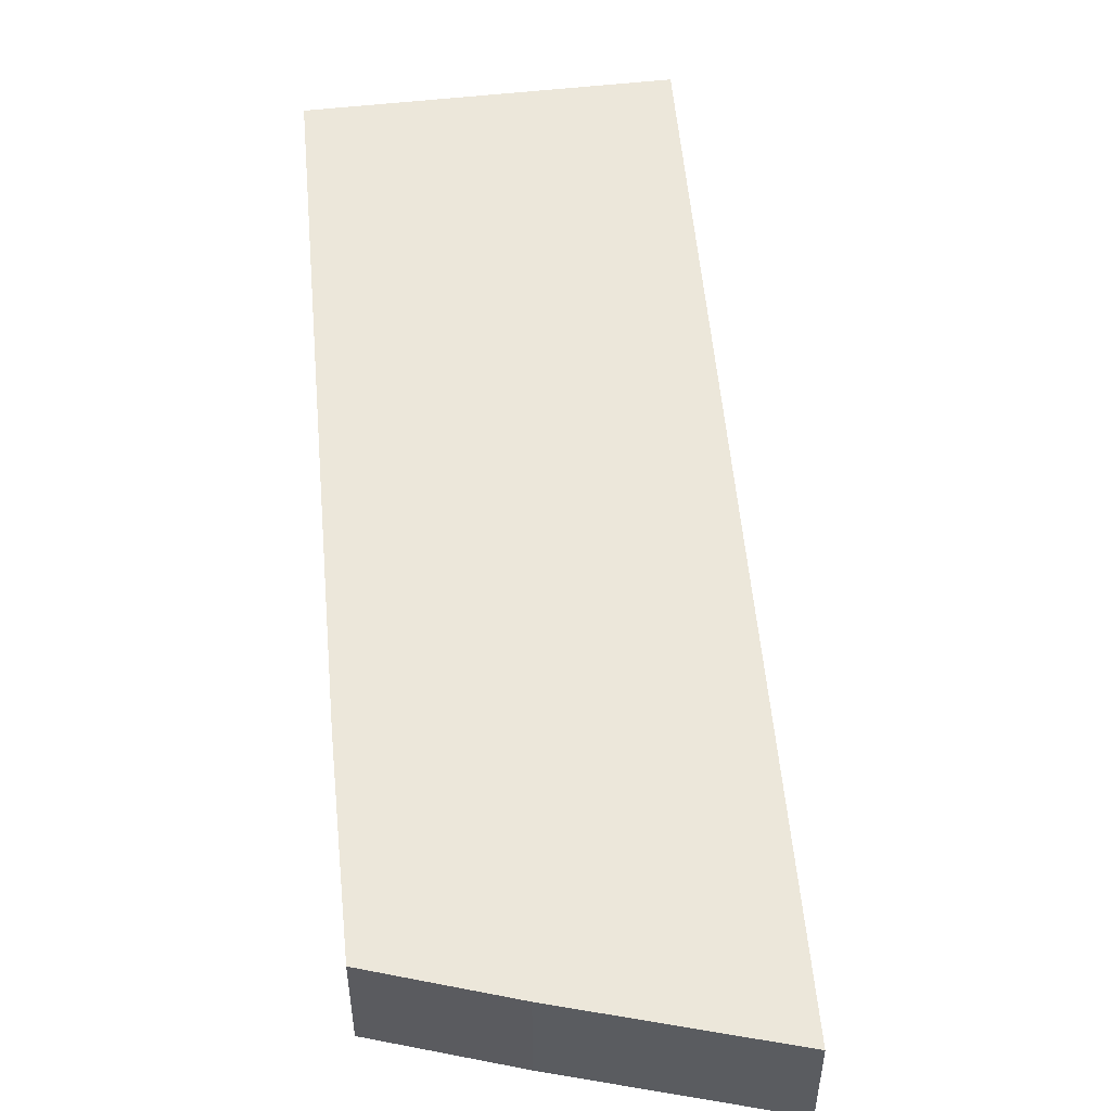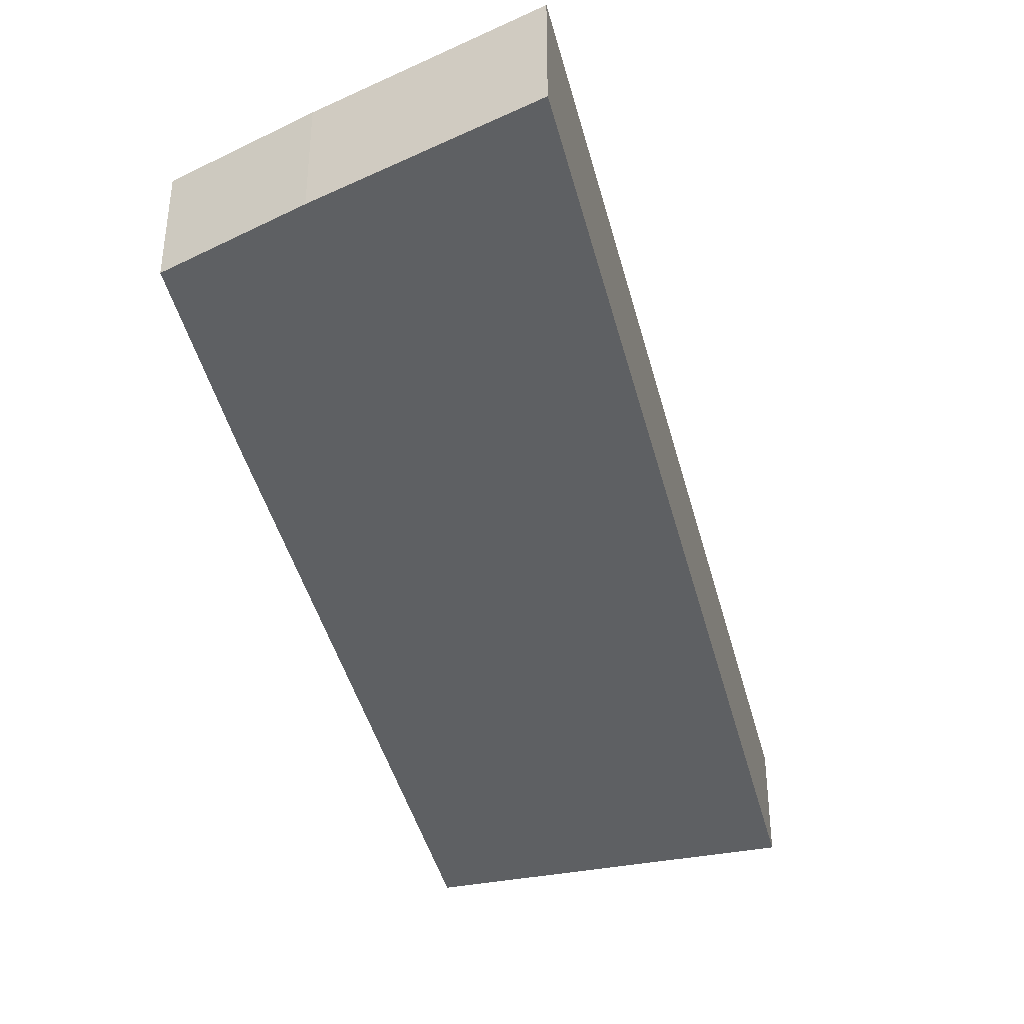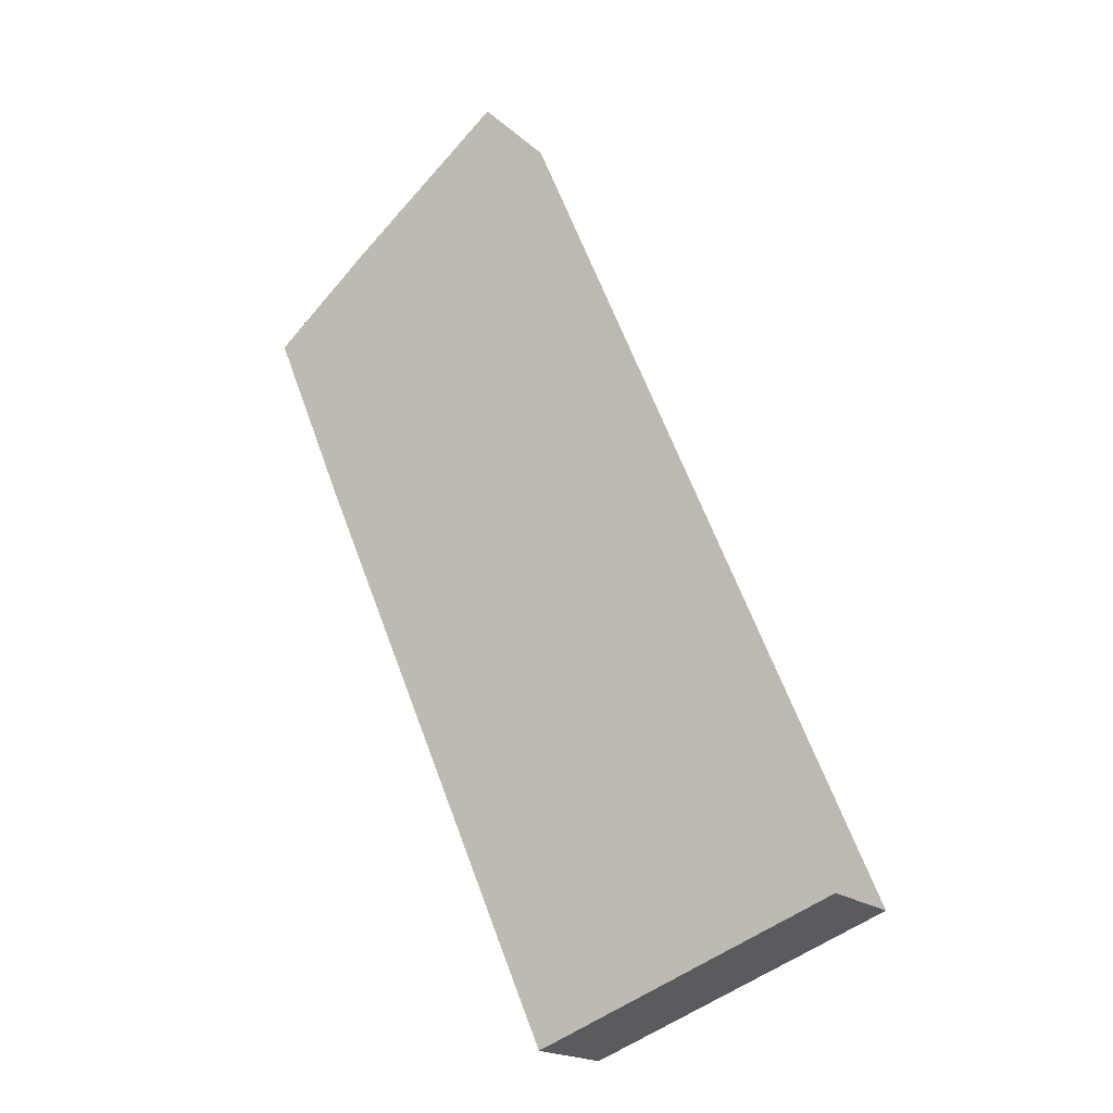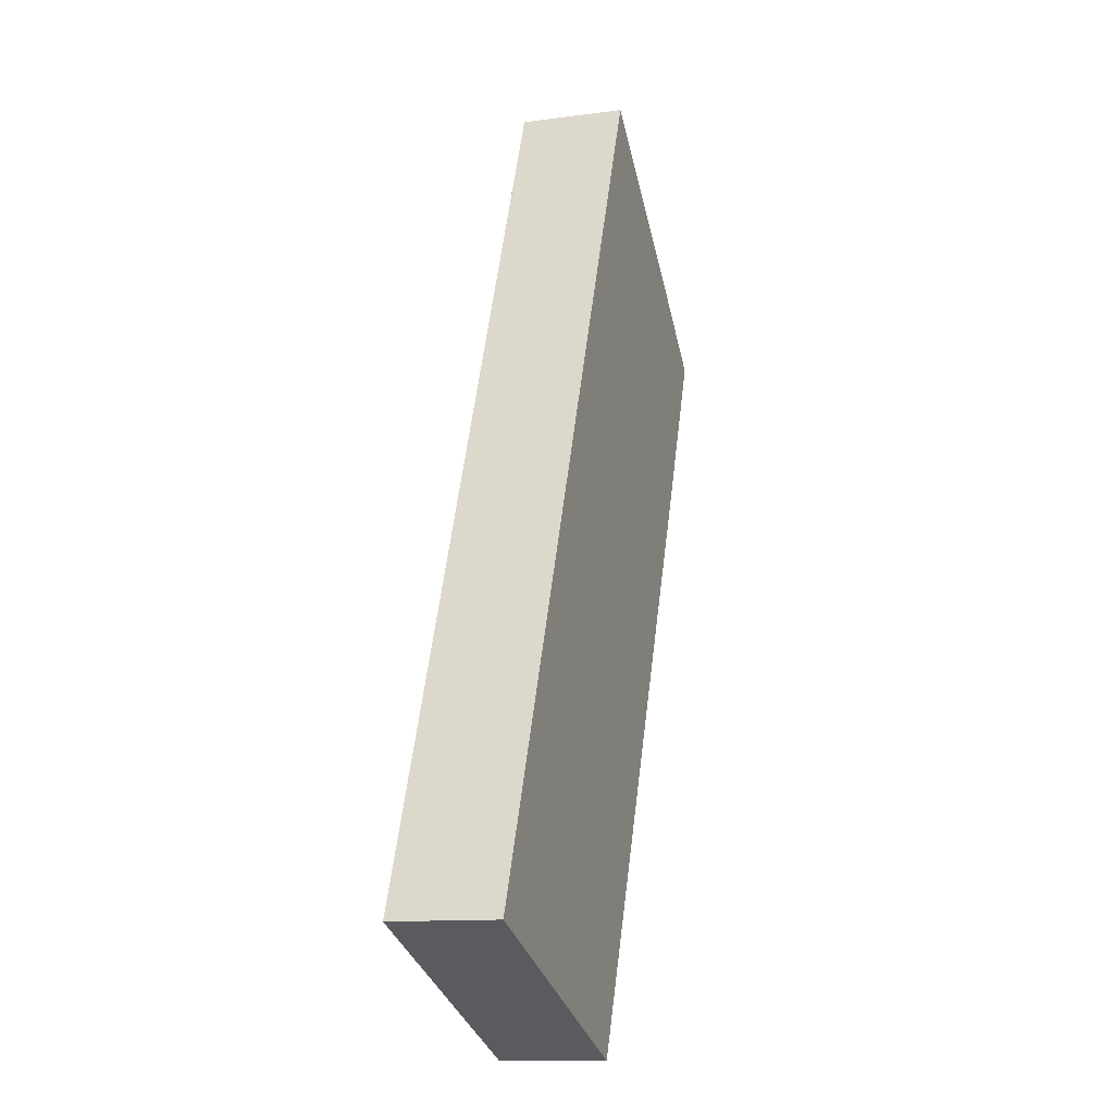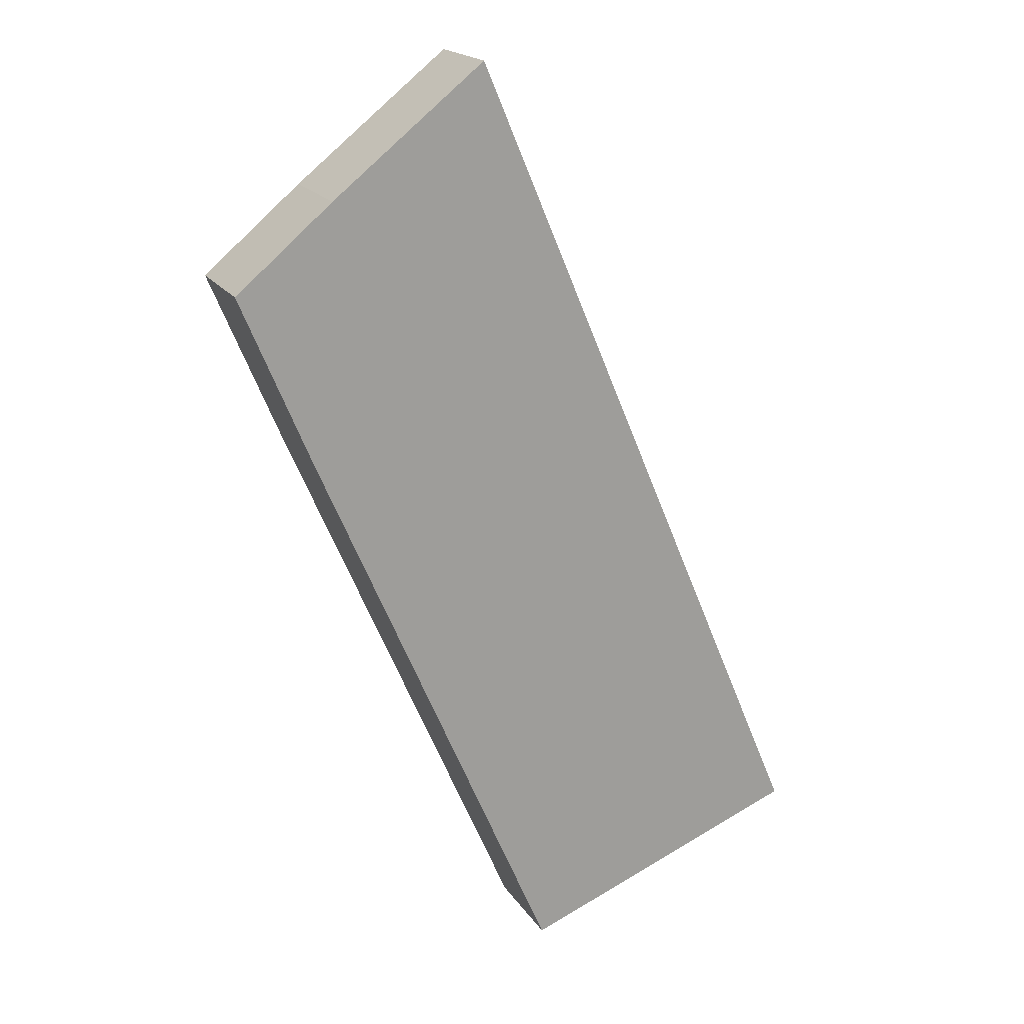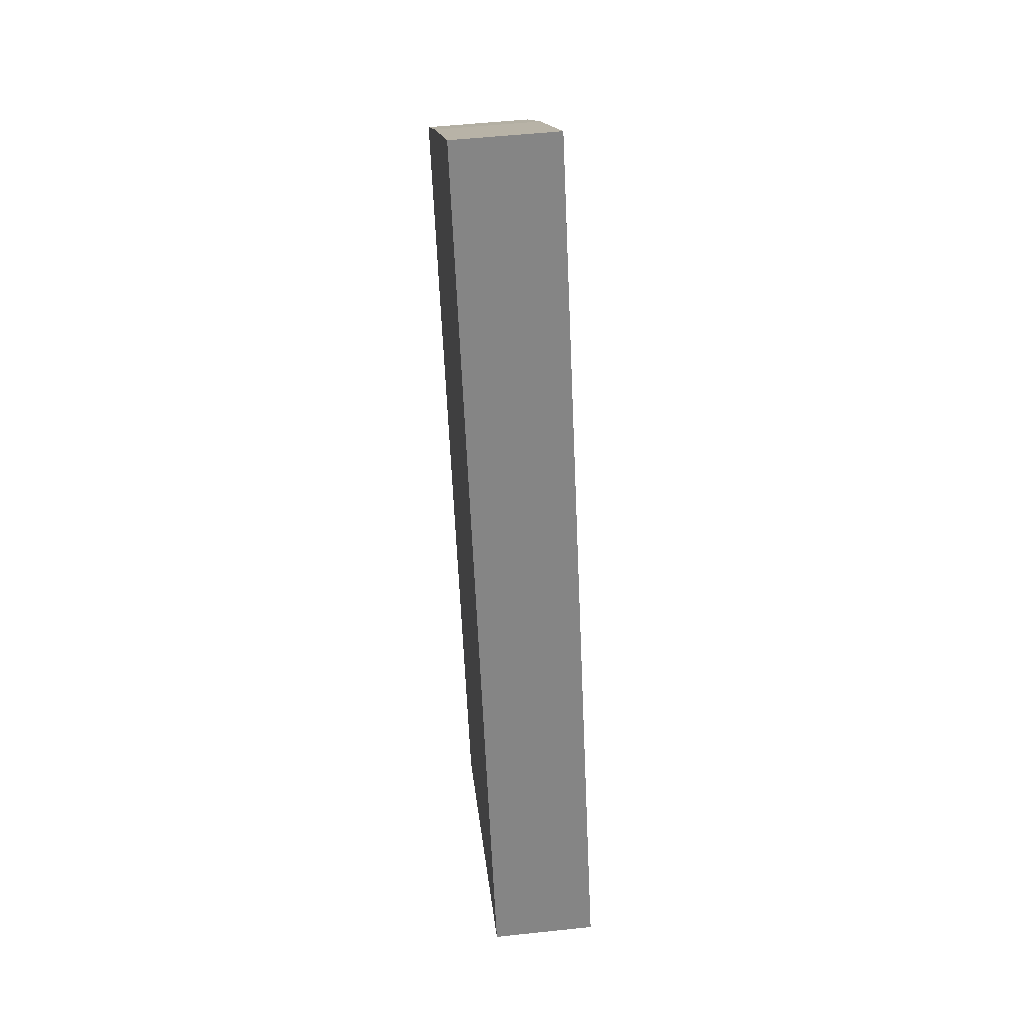
<metadata>
{"format":"obj","ext":"obj","renderer":"f3d","projection":"perspective","resolution":1024,"background":"white","views":[{"elev":53.9,"azim":-28.1,"up":"+Y"},{"elev":-42.7,"azim":-9.1,"up":"+Y"},{"elev":-18.3,"azim":31.5,"up":"+Z"},{"elev":-12.0,"azim":107.7,"up":"+Z"},{"elev":19.0,"azim":-23.4,"up":"+Z"},{"elev":51.8,"azim":83.4,"up":"+Z"}]}
</metadata>
<code>
v  7.099 2.318 -16.64
v  13.45 2.318 -13.8
v  13.59 2.318 -14.11
v  5.851 2.318 4.119
v  1.624 2.318 -3.917
v  0 2.318 1.419e-16
v  5.649 2.318 4.594
v  2.194 2.318 1.845
v  13.59 8.642e-16 -14.11
v  7.099 1.019e-15 -16.64
v  1.624 2.398e-16 -3.917
v  0 0 0
v  2.194 -1.13e-16 1.845
v  5.649 -2.813e-16 4.594
v  5.851 -2.522e-16 4.119
v  13.45 8.449e-16 -13.8
g defaultobject
f 1 2 3
f 2 1 4
f 4 1 5
f 4 5 6
f 4 6 7
f 7 6 8
f 9 1 3
f 1 9 10
f 10 5 1
f 5 10 11
f 5 11 6
f 6 11 12
f 12 8 6
f 8 12 13
f 13 7 8
f 7 13 14
f 14 4 7
f 4 14 15
f 4 15 2
f 2 15 16
f 2 16 3
f 3 16 9
f 11 13 12
f 13 11 14
f 14 11 15
f 15 11 16
f 16 11 10
f 16 10 9

</code>
